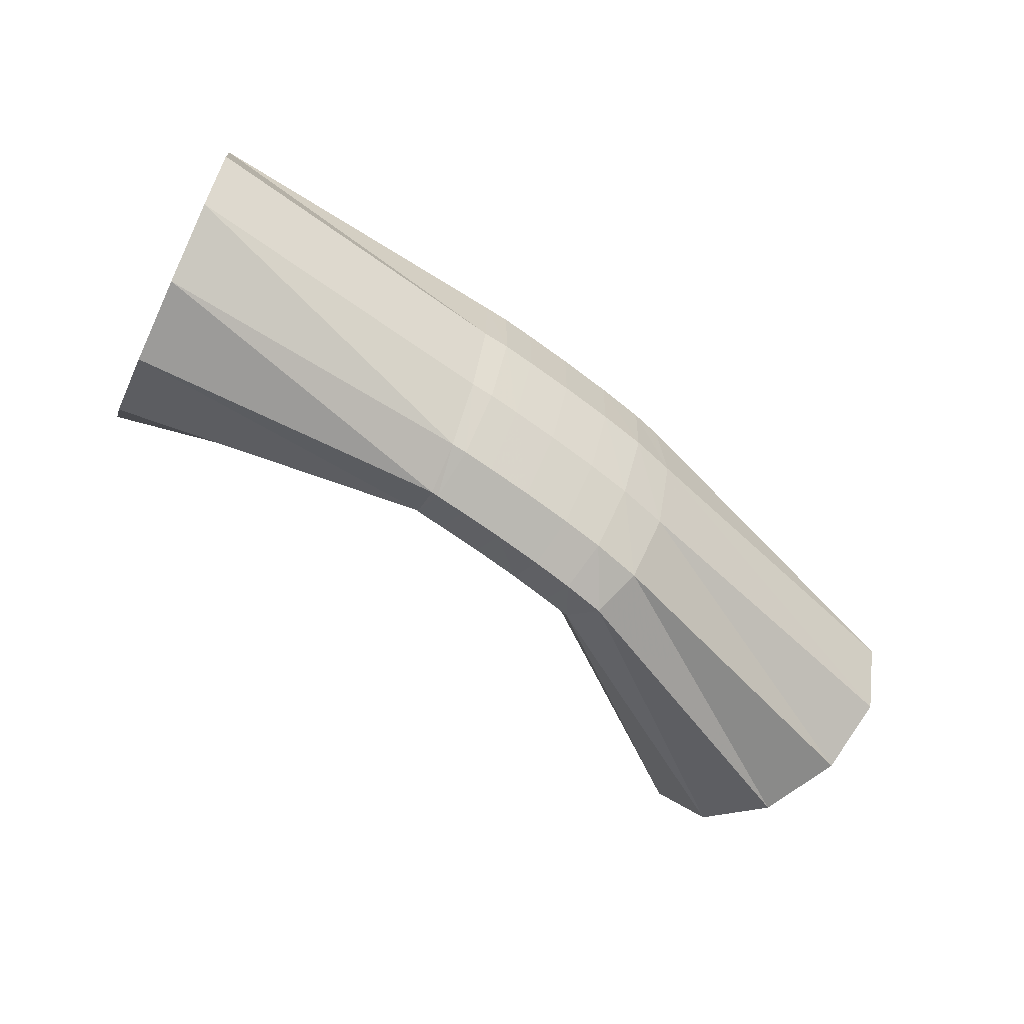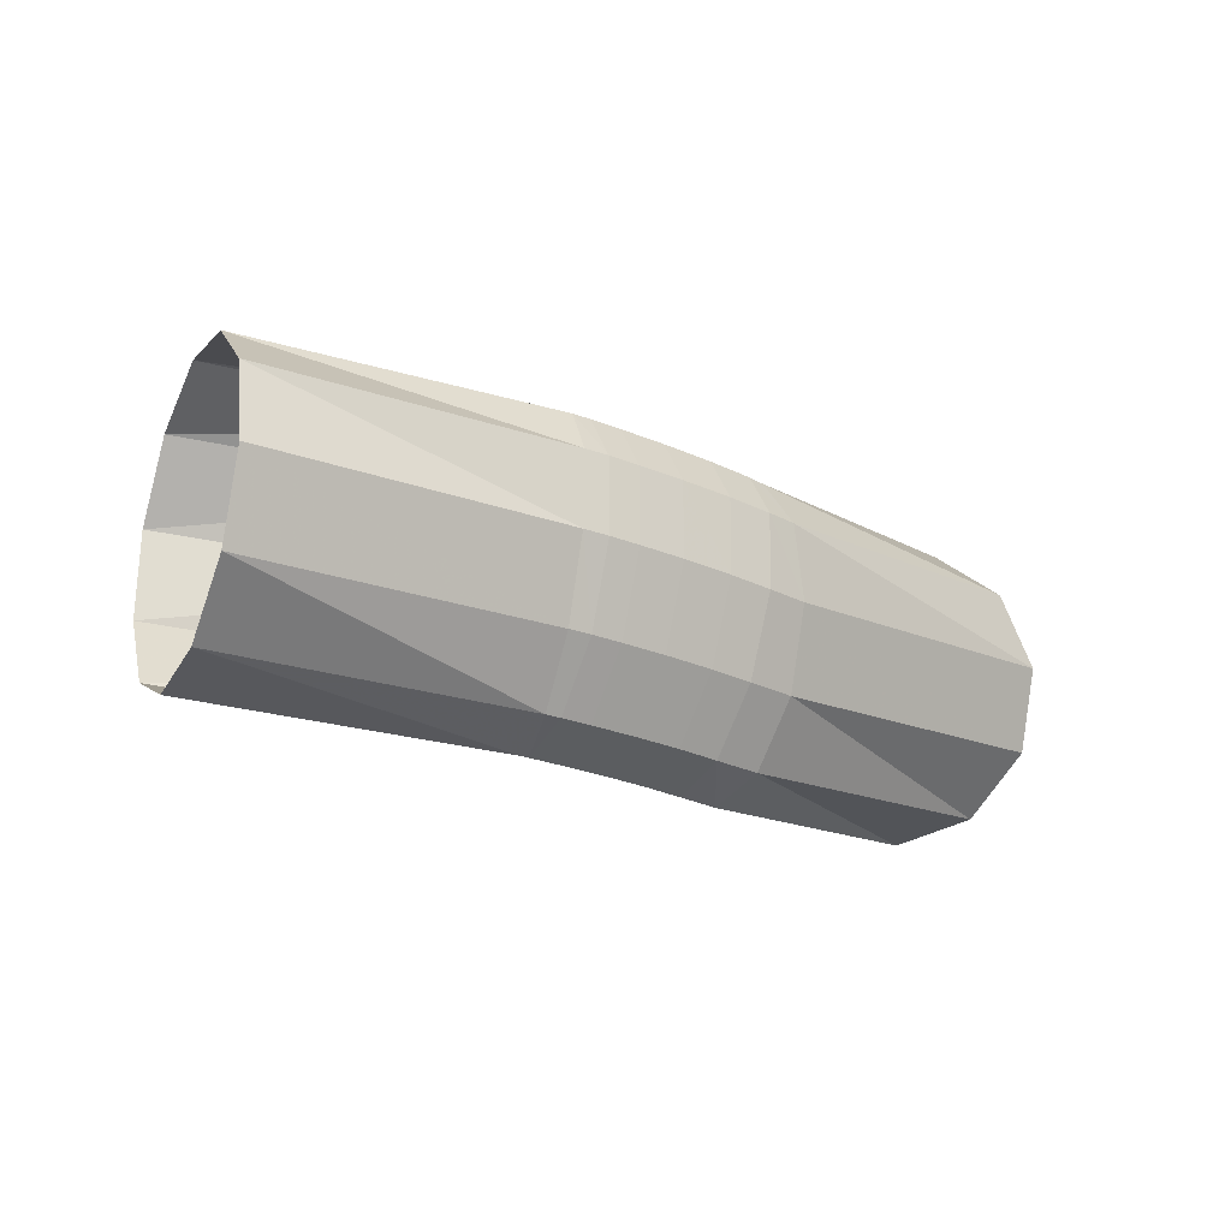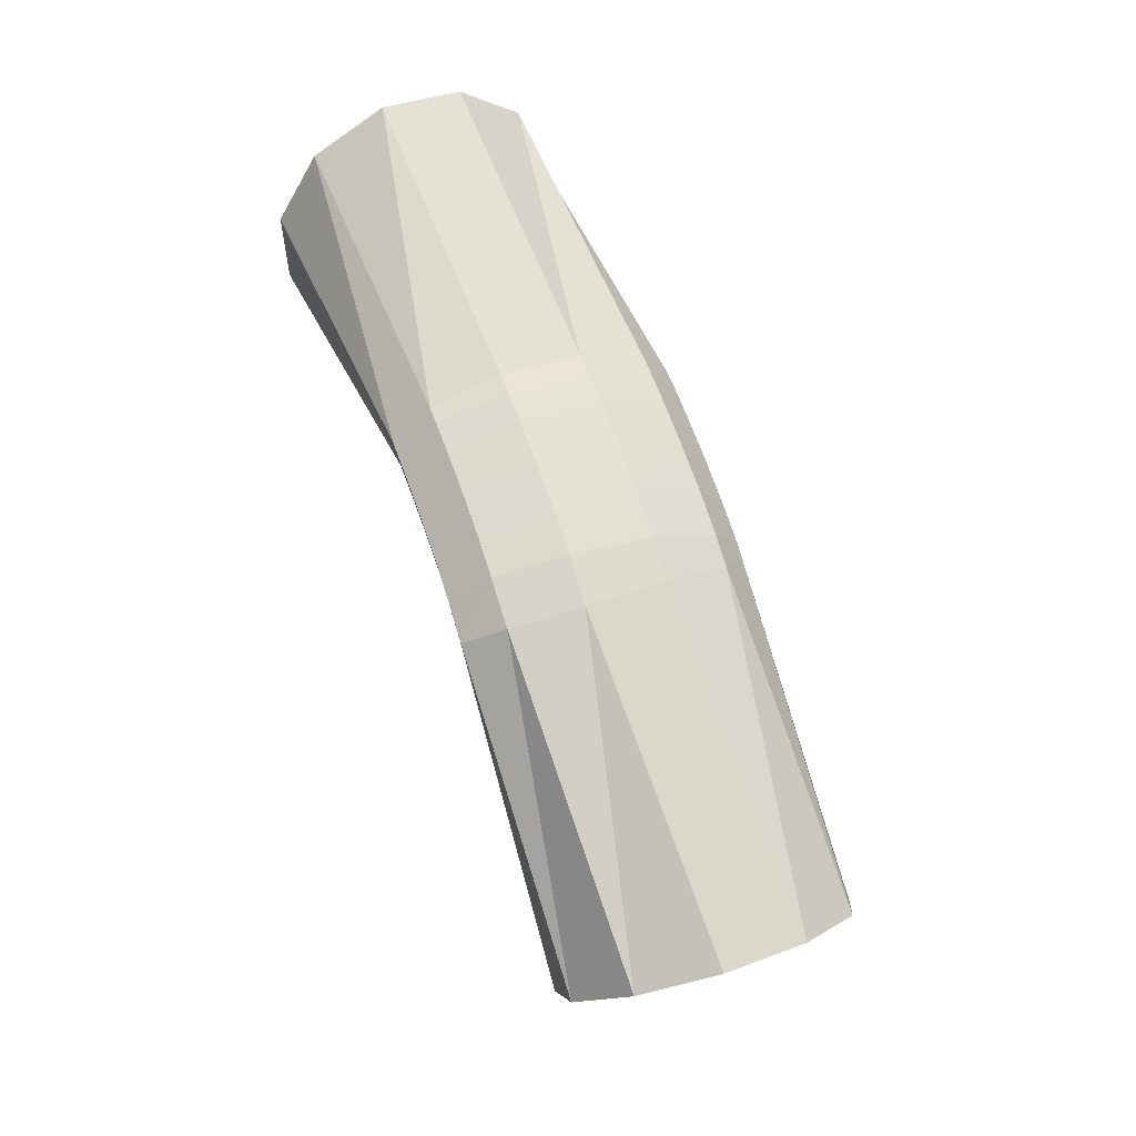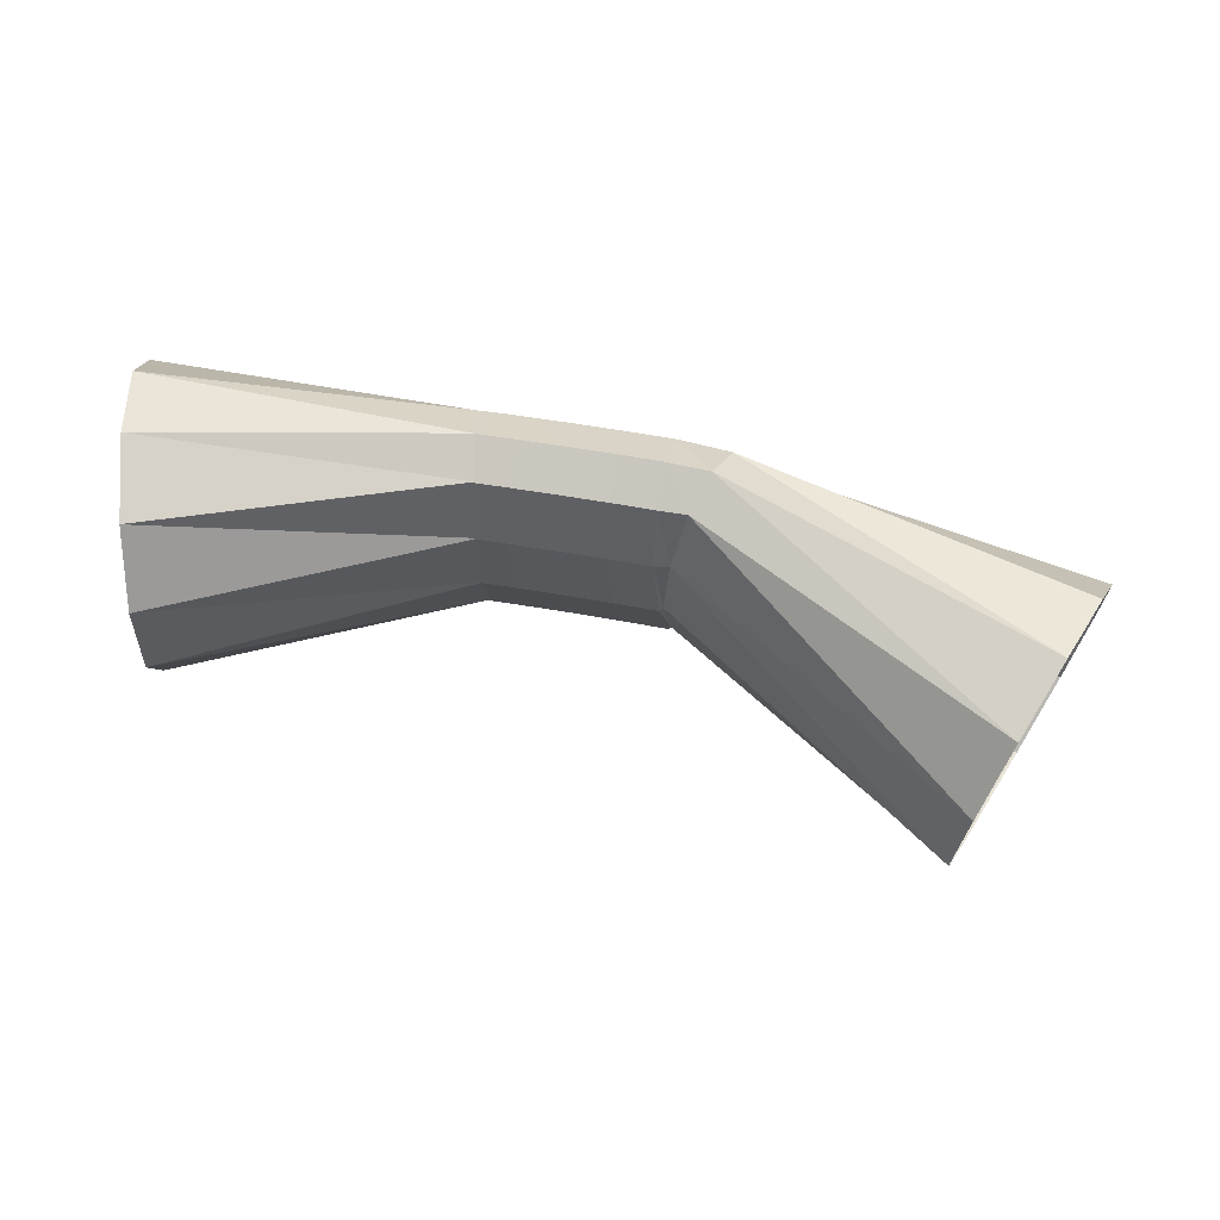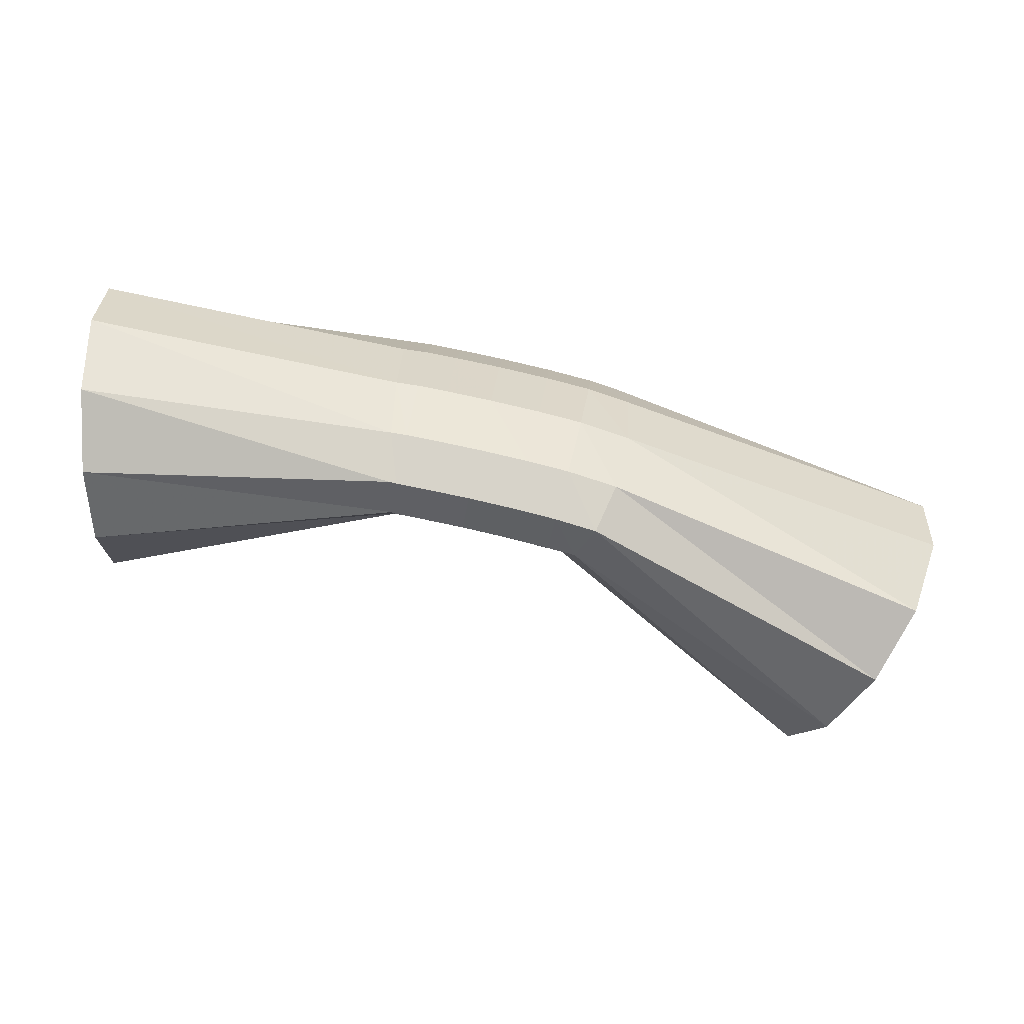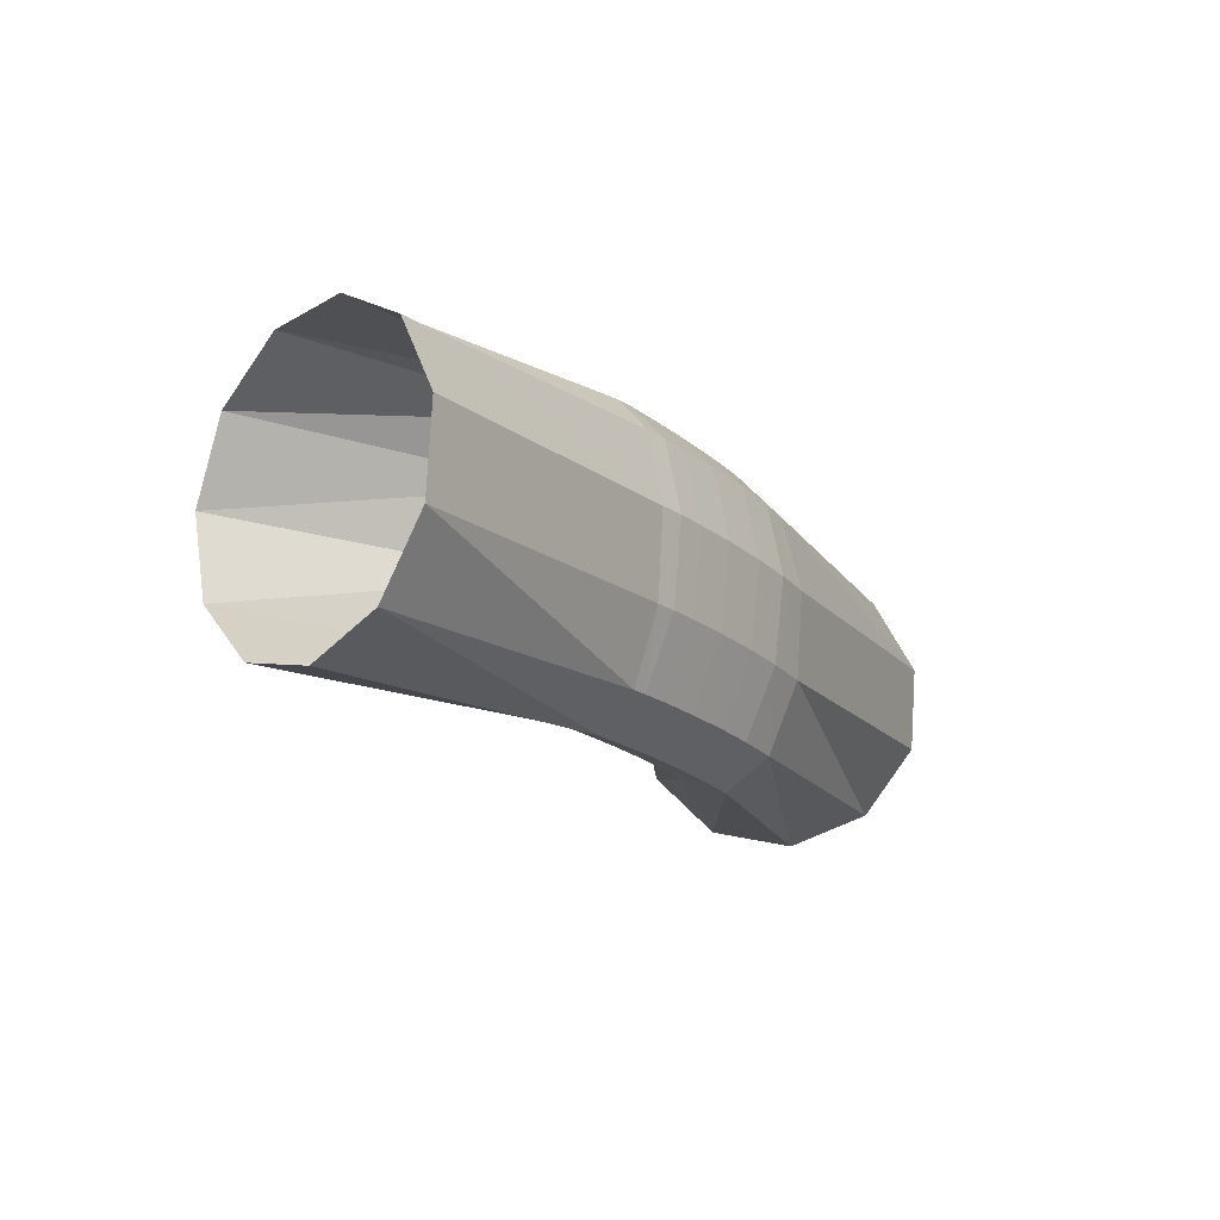
<metadata>
{"format":"obj","ext":"obj","renderer":"f3d","projection":"perspective","resolution":1024,"background":"white","views":[{"elev":-34.7,"azim":-23.5,"up":"+Y"},{"elev":5.7,"azim":-23.7,"up":"+Y"},{"elev":56.5,"azim":53.1,"up":"+Z"},{"elev":-11.6,"azim":-11.8,"up":"+Z"},{"elev":37.3,"azim":-10.2,"up":"+Z"},{"elev":1.3,"azim":-44.7,"up":"+Y"}]}
</metadata>
<code>
g tube1
v 167.3 166.4 130.1
v 167.1 163.8 131.1
v 167.9 162 133.2
v 169.3 161.5 135.6
v 170.9 162.7 137.6
v 172.2 164.9 138.5
v 172.9 167.7 138.2
v 172.6 170 136.6
v 171.4 171.1 134.3
v 169.8 170.8 132
v 168.3 169 130.4
v 167.3 166.4 130.1
v 159.3 169.3 138.2
v 158.9 166.6 138.9
v 159.1 164.9 140
v 159.7 164.5 141.3
v 160.6 165.6 142.2
v 161.5 167.9 142.5
v 162.2 170.6 142.2
v 162.3 172.9 141.2
v 161.9 174 139.9
v 161.1 173.6 138.8
v 160.1 171.9 138.1
v 159.3 169.3 138.2
v 159.2 169.4 138.1
v 158.5 166.8 138.9
v 158.2 165.2 140.2
v 158.4 164.9 141.6
v 159.1 166.1 142.7
v 160 168.4 143
v 160.8 171.1 142.6
v 161.4 173.2 141.5
v 161.4 174.2 140.1
v 160.9 173.8 138.8
v 160.1 171.9 138
v 159.2 169.4 138.1
v 157.9 169.8 138.4
v 157.2 167.3 139.2
v 156.9 165.6 140.5
v 157.1 165.4 141.9
v 157.7 166.6 142.9
v 158.6 168.9 143.3
v 159.4 171.6 142.9
v 159.9 173.8 141.8
v 159.9 174.8 140.4
v 159.5 174.3 139.1
v 158.7 172.4 138.3
v 157.9 169.8 138.4
v 156.3 170.3 138.7
v 155.7 167.8 139.4
v 155.4 166.1 140.8
v 155.6 165.9 142.2
v 156.2 167.1 143.2
v 157 169.4 143.6
v 157.7 172.1 143.2
v 158.2 174.3 142.1
v 158.2 175.3 140.7
v 157.8 174.8 139.4
v 157.1 172.9 138.6
v 156.3 170.3 138.7
v 154.9 170.8 138.9
v 154.2 168.2 139.7
v 154 166.6 141
v 154.2 166.3 142.4
v 154.7 167.5 143.5
v 155.5 169.9 143.9
v 156.2 172.6 143.5
v 156.7 174.8 142.4
v 156.7 175.8 141
v 156.4 175.2 139.7
v 155.7 173.4 138.9
v 154.9 170.8 138.9
v 153.9 171.1 139.1
v 153.3 168.5 139.9
v 153 166.8 141.2
v 153.2 166.6 142.6
v 153.7 167.8 143.7
v 154.5 170.2 144.1
v 155.2 172.9 143.7
v 155.7 175.1 142.6
v 155.7 176.1 141.2
v 155.3 175.5 139.9
v 154.7 173.7 139.1
v 153.9 171.1 139.1
v 154 171 139.1
v 153.4 168.5 139.9
v 153 166.9 141.2
v 153 166.7 142.6
v 153.2 168 143.7
v 153.8 170.4 144.2
v 154.4 173.1 143.8
v 154.9 175.3 142.7
v 155.1 176.2 141.2
v 155 175.6 139.9
v 154.6 173.7 139.1
v 154 171 139.1
v 143.8 172.9 136.4
v 143.2 170.4 137.5
v 142.8 168.9 139.9
v 142.8 169 142.7
v 143 170.5 145.1
v 143.5 173 146.3
v 144.1 175.7 145.9
v 144.6 177.8 144
v 144.9 178.5 141.3
v 144.8 177.7 138.6
v 144.4 175.6 136.8
v 143.8 172.9 136.4
f 1 2 14
f 14 13 1
f 2 3 15
f 15 14 2
f 3 4 16
f 16 15 3
f 4 5 17
f 17 16 4
f 5 6 18
f 18 17 5
f 6 7 19
f 19 18 6
f 7 8 20
f 20 19 7
f 8 9 21
f 21 20 8
f 9 10 22
f 22 21 9
f 10 11 23
f 23 22 10
f 11 12 24
f 24 23 11
f 13 14 26
f 26 25 13
f 14 15 27
f 27 26 14
f 15 16 28
f 28 27 15
f 16 17 29
f 29 28 16
f 17 18 30
f 30 29 17
f 18 19 31
f 31 30 18
f 19 20 32
f 32 31 19
f 20 21 33
f 33 32 20
f 21 22 34
f 34 33 21
f 22 23 35
f 35 34 22
f 23 24 36
f 36 35 23
f 25 26 38
f 38 37 25
f 26 27 39
f 39 38 26
f 27 28 40
f 40 39 27
f 28 29 41
f 41 40 28
f 29 30 42
f 42 41 29
f 30 31 43
f 43 42 30
f 31 32 44
f 44 43 31
f 32 33 45
f 45 44 32
f 33 34 46
f 46 45 33
f 34 35 47
f 47 46 34
f 35 36 48
f 48 47 35
f 37 38 50
f 50 49 37
f 38 39 51
f 51 50 38
f 39 40 52
f 52 51 39
f 40 41 53
f 53 52 40
f 41 42 54
f 54 53 41
f 42 43 55
f 55 54 42
f 43 44 56
f 56 55 43
f 44 45 57
f 57 56 44
f 45 46 58
f 58 57 45
f 46 47 59
f 59 58 46
f 47 48 60
f 60 59 47
f 49 50 62
f 62 61 49
f 50 51 63
f 63 62 50
f 51 52 64
f 64 63 51
f 52 53 65
f 65 64 52
f 53 54 66
f 66 65 53
f 54 55 67
f 67 66 54
f 55 56 68
f 68 67 55
f 56 57 69
f 69 68 56
f 57 58 70
f 70 69 57
f 58 59 71
f 71 70 58
f 59 60 72
f 72 71 59
f 61 62 74
f 74 73 61
f 62 63 75
f 75 74 62
f 63 64 76
f 76 75 63
f 64 65 77
f 77 76 64
f 65 66 78
f 78 77 65
f 66 67 79
f 79 78 66
f 67 68 80
f 80 79 67
f 68 69 81
f 81 80 68
f 69 70 82
f 82 81 69
f 70 71 83
f 83 82 70
f 71 72 84
f 84 83 71
f 73 74 86
f 86 85 73
f 74 75 87
f 87 86 74
f 75 76 88
f 88 87 75
f 76 77 89
f 89 88 76
f 77 78 90
f 90 89 77
f 78 79 91
f 91 90 78
f 79 80 92
f 92 91 79
f 80 81 93
f 93 92 80
f 81 82 94
f 94 93 81
f 82 83 95
f 95 94 82
f 83 84 96
f 96 95 83
f 85 86 98
f 98 97 85
f 86 87 99
f 99 98 86
f 87 88 100
f 100 99 87
f 88 89 101
f 101 100 88
f 89 90 102
f 102 101 89
f 90 91 103
f 103 102 90
f 91 92 104
f 104 103 91
f 92 93 105
f 105 104 92
f 93 94 106
f 106 105 93
f 94 95 107
f 107 106 94
f 95 96 108
f 108 107 95
g

</code>
